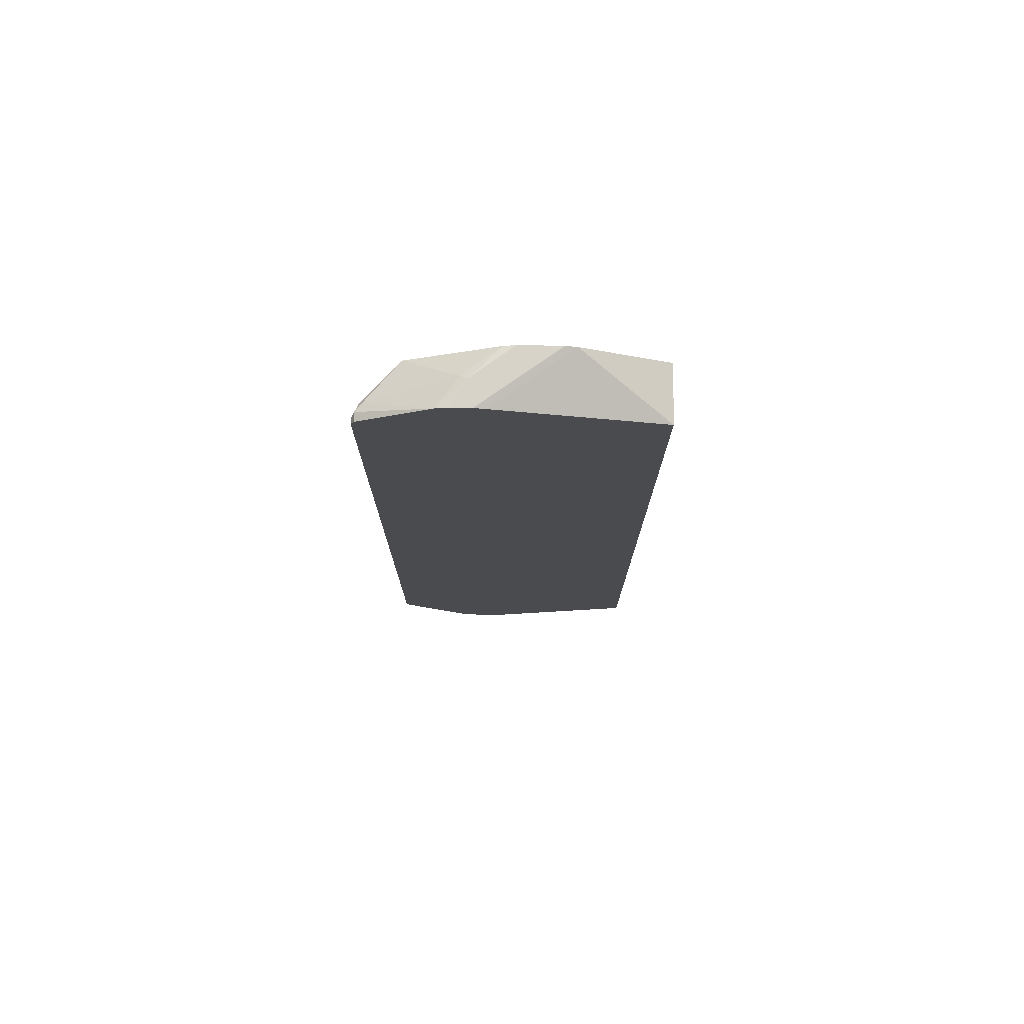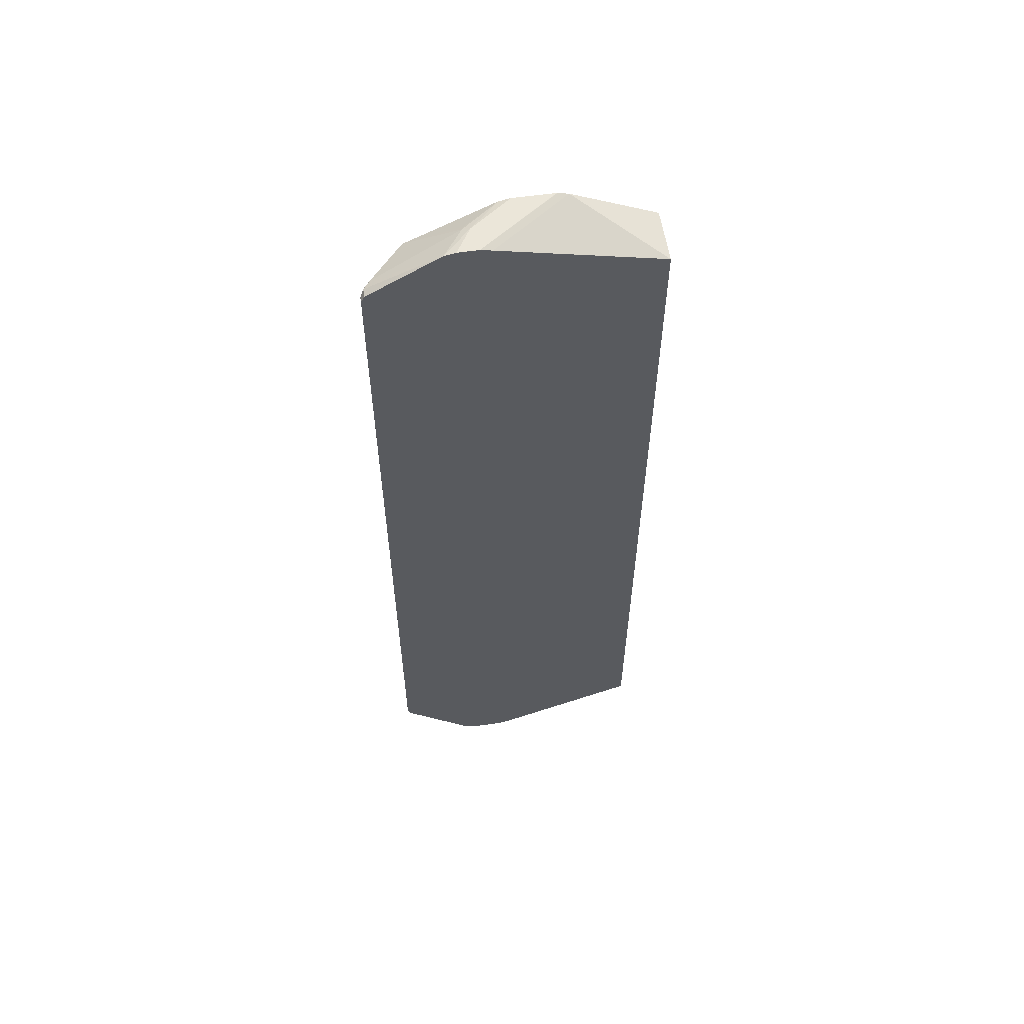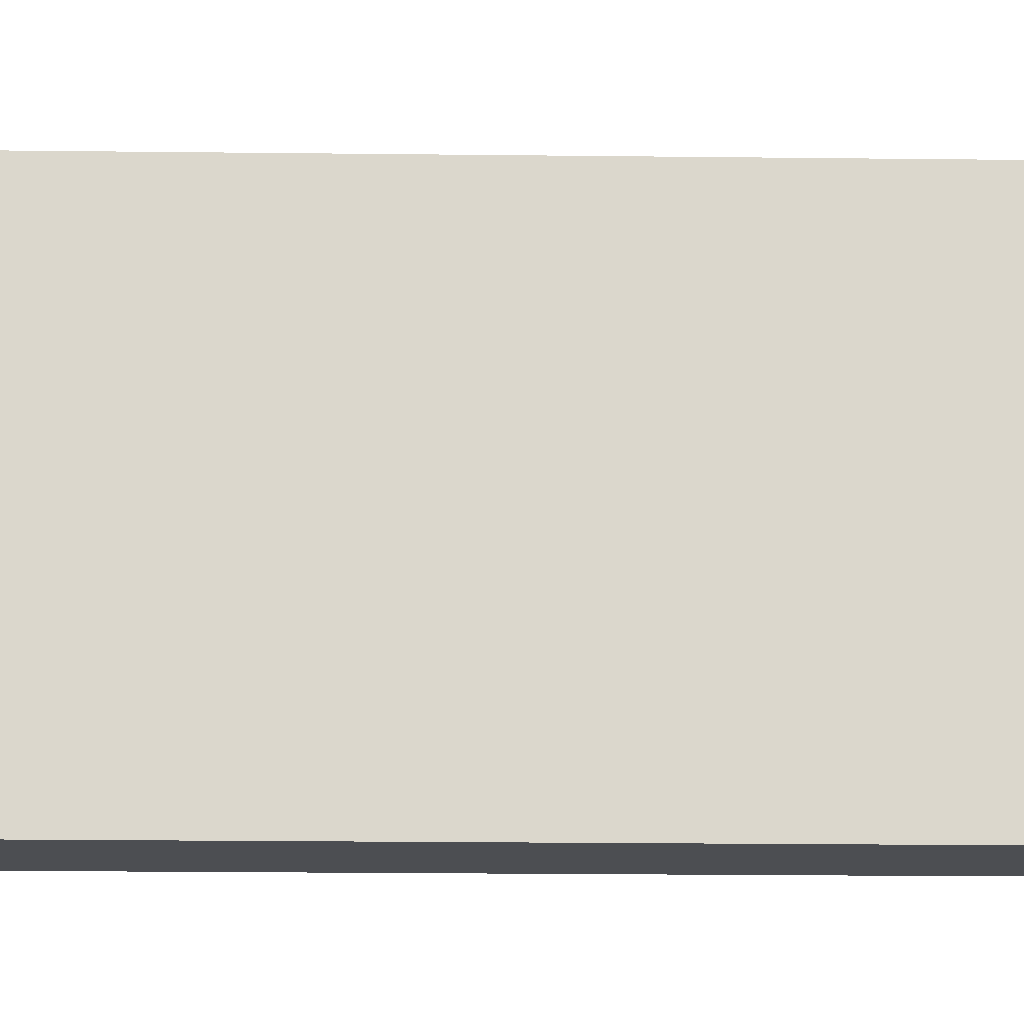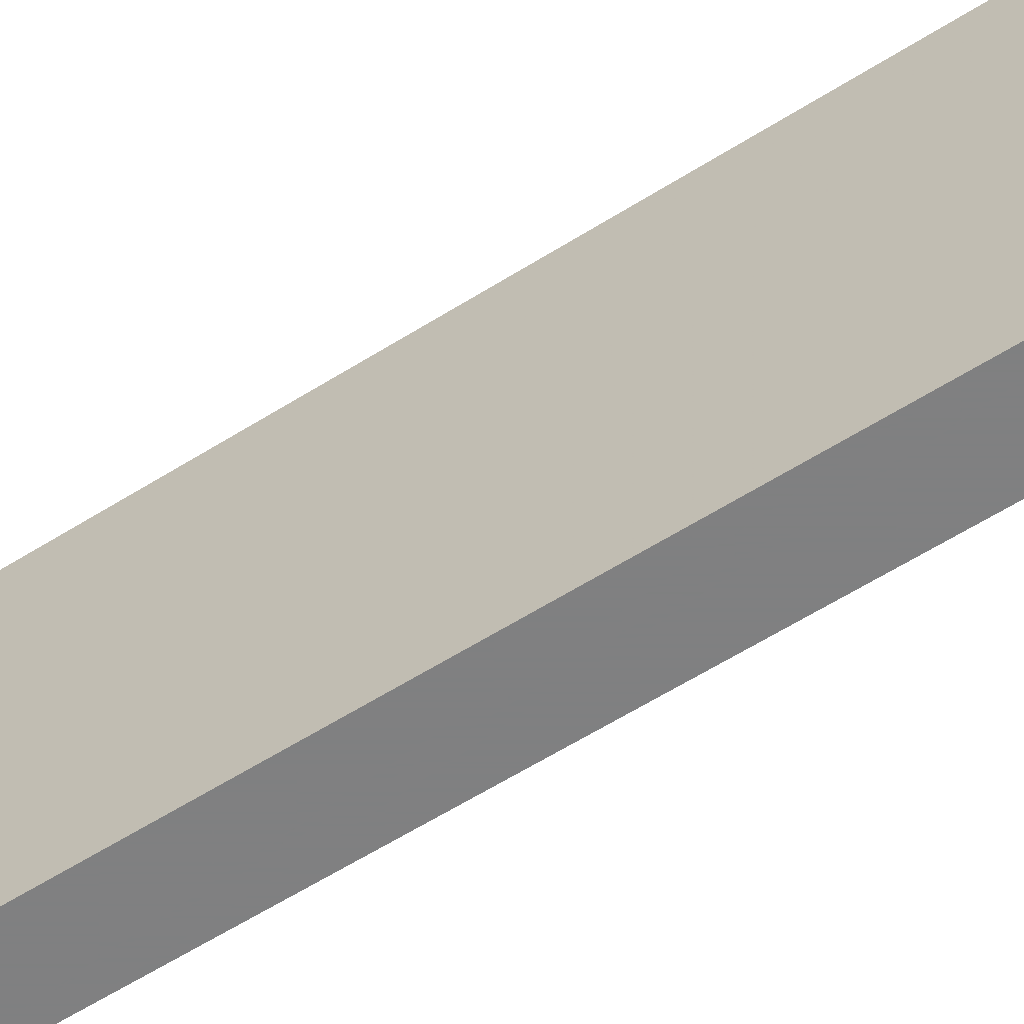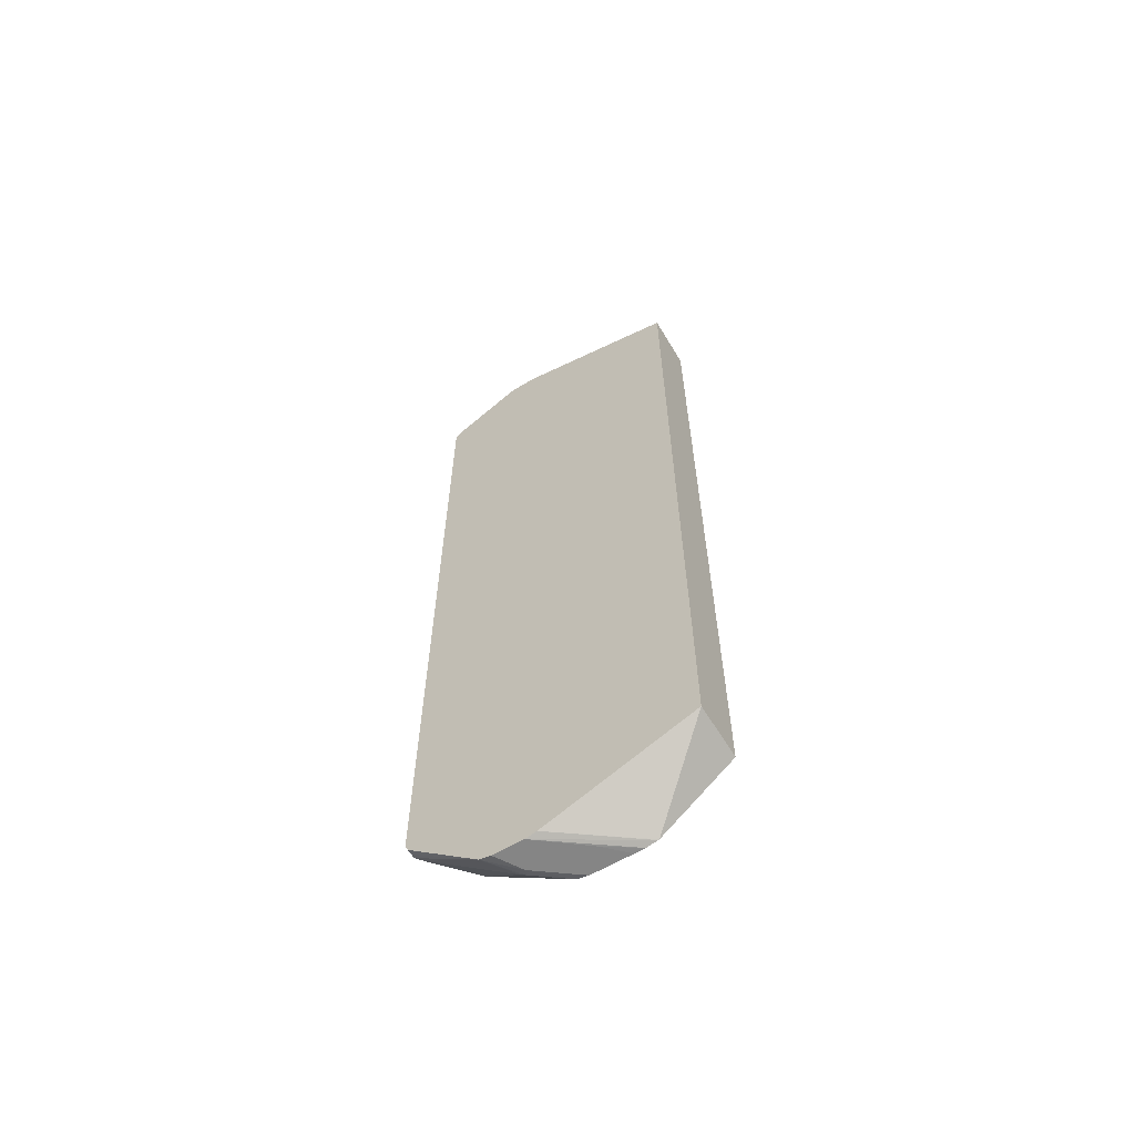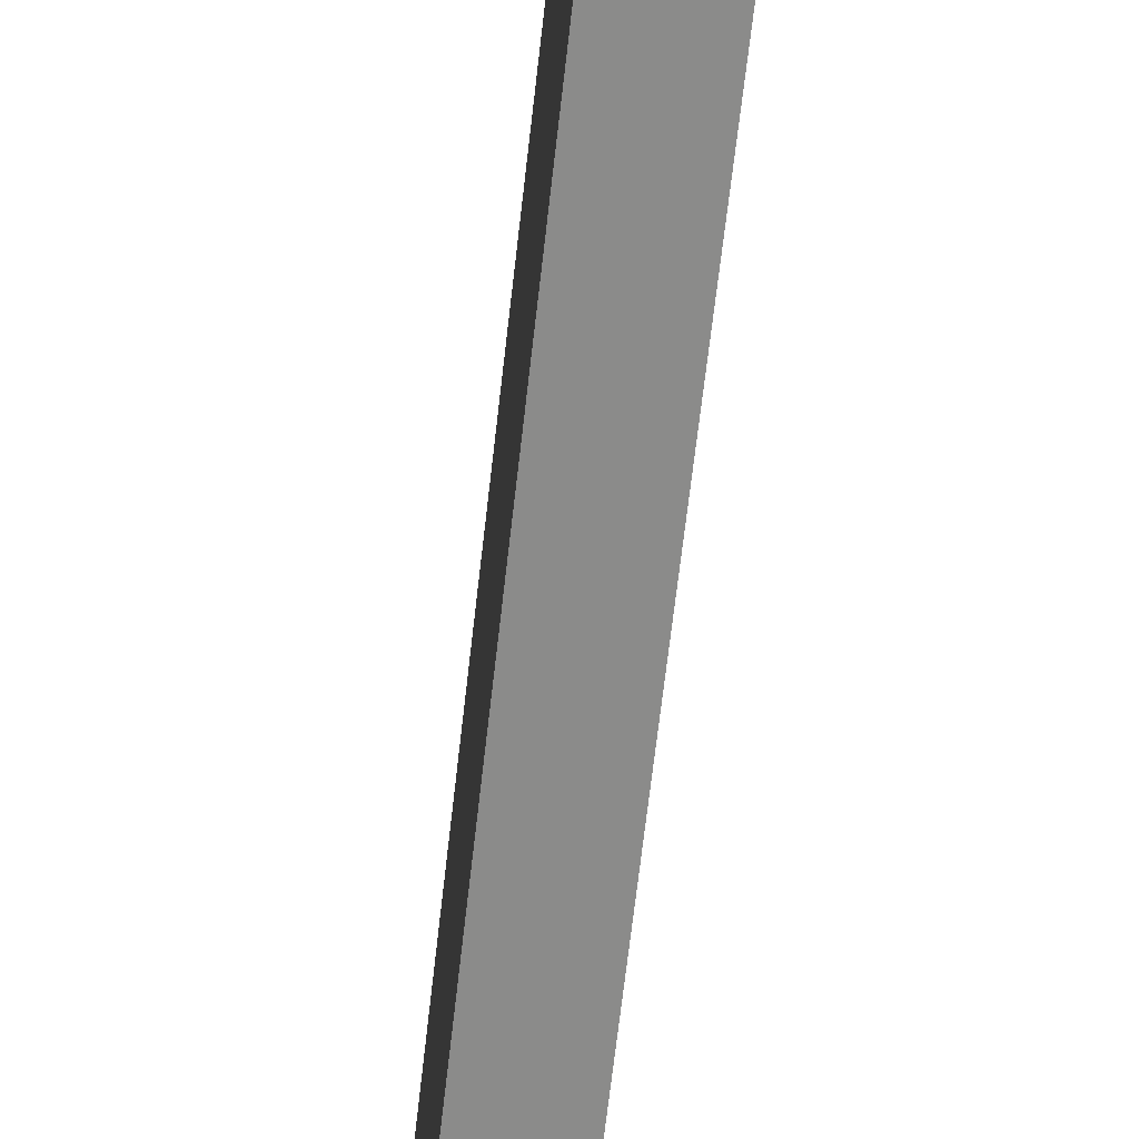
<metadata>
{"format":"obj","ext":"obj","renderer":"f3d","projection":"perspective","resolution":1024,"background":"white","views":[{"elev":76.0,"azim":90.8,"up":"+Y"},{"elev":57.3,"azim":81.5,"up":"+Y"},{"elev":-16.5,"azim":88.5,"up":"+Z"},{"elev":-60.0,"azim":122.9,"up":"+Z"},{"elev":-61.8,"azim":121.0,"up":"+Y"},{"elev":-63.7,"azim":-6.3,"up":"+Z"}]}
</metadata>
<code>
v -0.2723 0.7714 0.5081
v -0.2723 0.784 0.5018
v -0.2823 0.7714 0.5081
v -0.2723 -0.7338 0.5081
v -0.2886 0.784 0.5018
v -0.2723 0.8609 0.3698
v -0.3074 0.7714 0.4955
v -0.2823 -0.7338 0.5081
v -0.2917 -0.7433 0.5034
v -0.2723 -0.7397 0.5051
v -0.3035 0.7857 0.4893
v -0.2964 0.7809 0.4987
v -0.2723 0.8657 0.3487
v -0.3199 0.8657 0.3199
v -0.3262 0.8592 0.3324
v -0.3755 0.7845 0.4285
v -0.3755 0.7714 0.4332
v -0.3074 -0.7338 0.4955
v -0.3755 -0.7465 0.427
v -0.3011 -0.7479 0.4916
v -0.2723 -0.8609 0.3698
v -0.2823 -0.7463 0.5018
v -0.2723 -0.7463 0.5018
v -0.2723 0.8657 0.311
v -0.3755 0.8657 0.2456
v -0.3755 0.8609 0.2667
v -0.334 0.8562 0.3293
v -0.3755 -0.7338 0.4332
v -0.3755 -0.8609 0.2667
v -0.3325 -0.8592 0.3262
v -0.3293 -0.8562 0.334
v -0.3199 -0.8657 0.3199
v -0.2723 -0.8657 0.3487
v -0.3755 0.8651 0.169
v -0.3755 0.8653 0.1702
v -0.3575 0.8657 0.207
v -0.2723 0.8609 0.2899
v -0.3755 0.8607 0.1493
v -0.3755 0.8657 0.1891
v -0.3755 -0.8657 0.2456
v -0.2723 -0.8657 0.2922
v -0.2723 0.7902 -0.005193
v -0.3755 0.7902 -0.005193
v -0.3755 -0.8657 0.1703
v -0.3755 -0.8653 0.1514
v -0.3755 -0.8638 0.1435
v -0.3755 -0.8612 0.1305
v -0.2723 -0.8609 0.2711
v -0.3387 -0.8657 0.207
v -0.2723 -0.7526 -0.005193
v -0.3755 -0.7526 -0.005193
v -0.3575 -0.8657 0.1882
v -0.3755 -0.8606 0.1286
f 16 19 28
f 16 28 17
f 18 28 19
f 21 31 30
f 19 30 31
f 19 31 20
f 20 31 21
f 21 30 32
f 19 29 30
f 16 29 19
f 16 47 46
f 16 44 40
f 16 45 44
f 16 46 45
f 16 53 47
f 16 51 53
f 16 43 51
f 16 38 43
f 16 34 38
f 16 35 34
f 21 32 33
f 16 39 35
f 16 40 29
f 21 23 22
f 37 42 38
f 24 35 36
f 16 25 39
f 50 53 51
f 48 53 50
f 47 53 48
f 45 49 52
f 44 45 52
f 42 51 43
f 42 50 51
f 41 49 45
f 41 47 48
f 41 46 47
f 41 45 46
f 38 42 43
f 35 39 36
f 32 41 33
f 32 49 41
f 32 52 49
f 32 44 52
f 32 40 44
f 29 32 30
f 29 40 32
f 24 38 34
f 24 37 38
f 24 34 35
f 16 26 25
f 11 15 16
f 15 27 16
f 4 8 9
f 3 18 8
f 3 7 18
f 3 5 7
f 2 6 5
f 1 6 2
f 1 13 6
f 1 24 13
f 1 42 37
f 1 50 42
f 4 9 10
f 1 48 50
f 1 33 41
f 1 21 33
f 1 23 21
f 1 10 23
f 1 4 10
f 1 8 4
f 1 3 8
f 1 5 3
f 1 2 5
f 16 27 26
f 1 41 48
f 5 11 12
f 1 37 24
f 5 6 11
f 15 26 27
f 5 12 7
f 14 25 26
f 13 25 14
f 13 39 25
f 13 36 39
f 13 24 36
f 11 16 12
f 9 23 10
f 9 22 23
f 9 21 22
f 14 26 15
f 9 19 20
f 9 20 21
f 6 15 11
f 7 12 16
f 7 16 17
f 7 17 28
f 6 14 15
f 6 13 14
f 8 18 9
f 9 18 19
f 7 28 18

</code>
